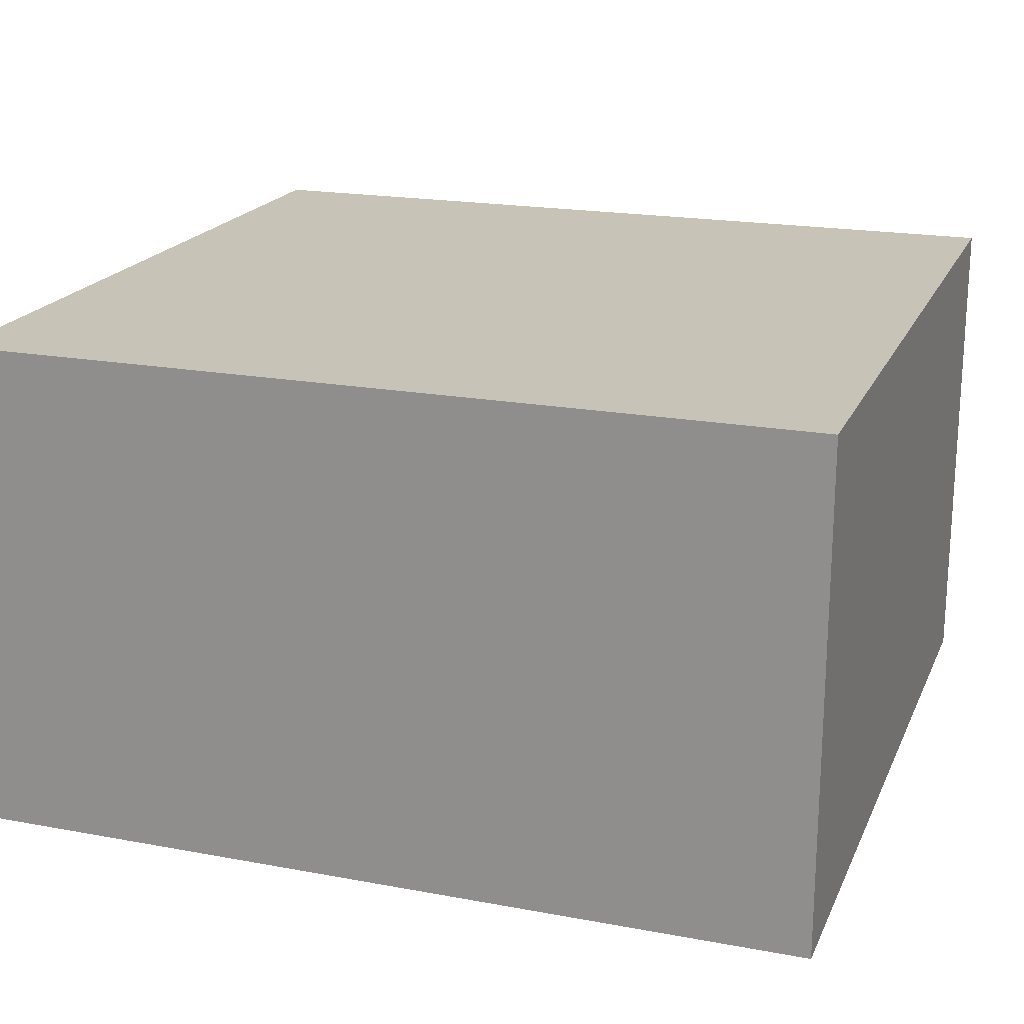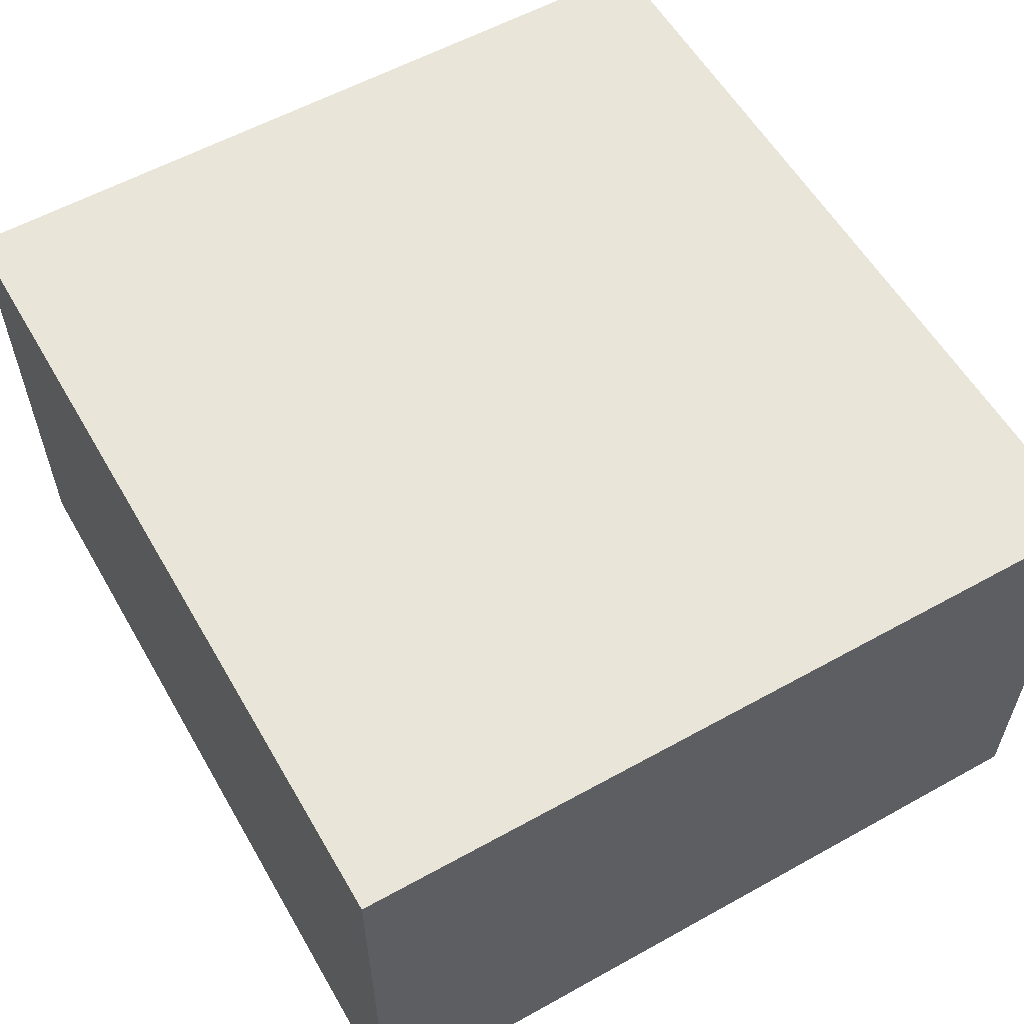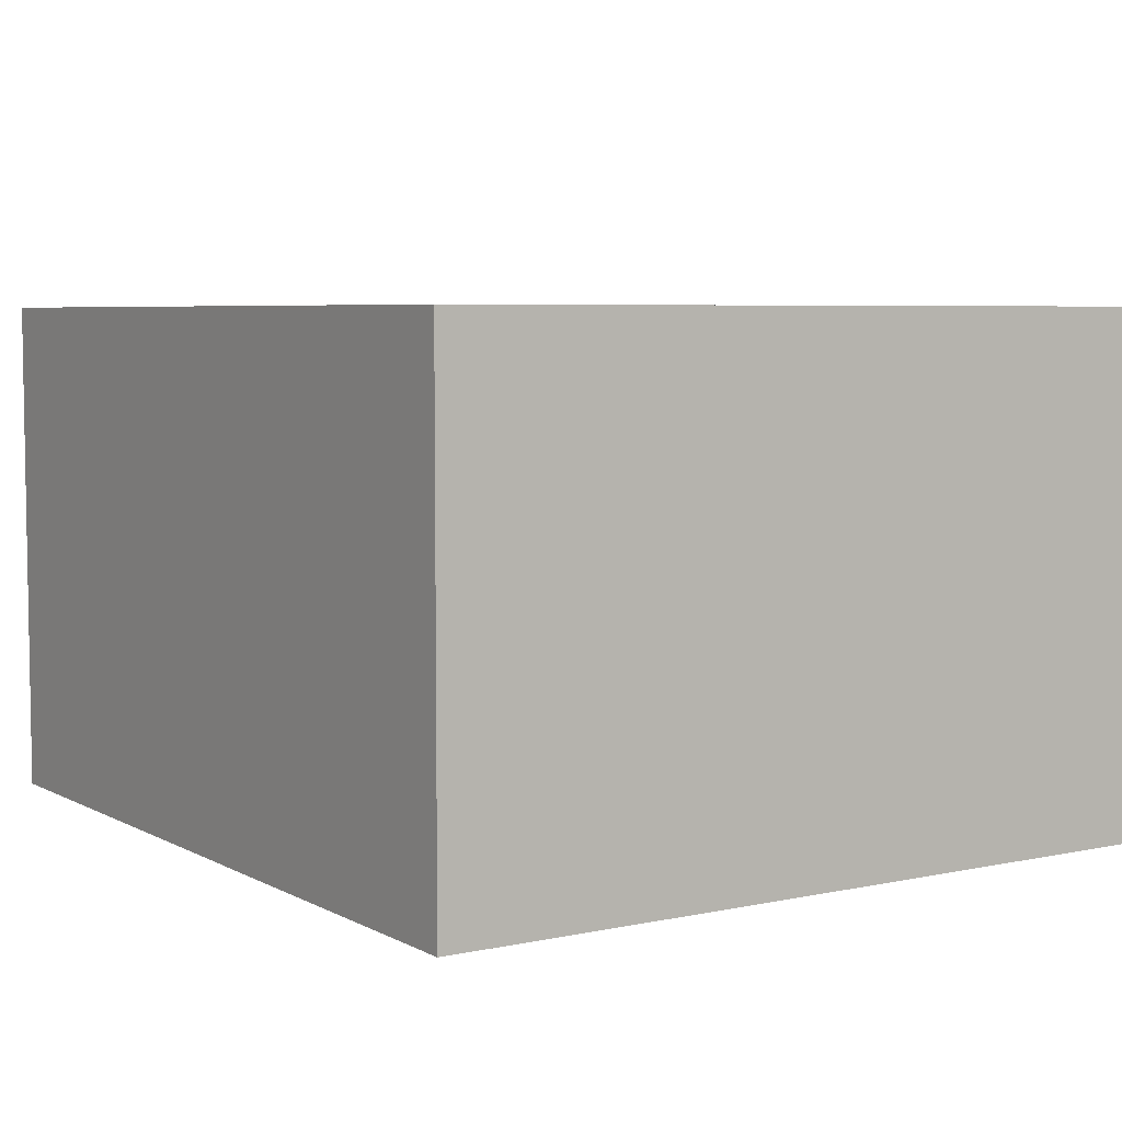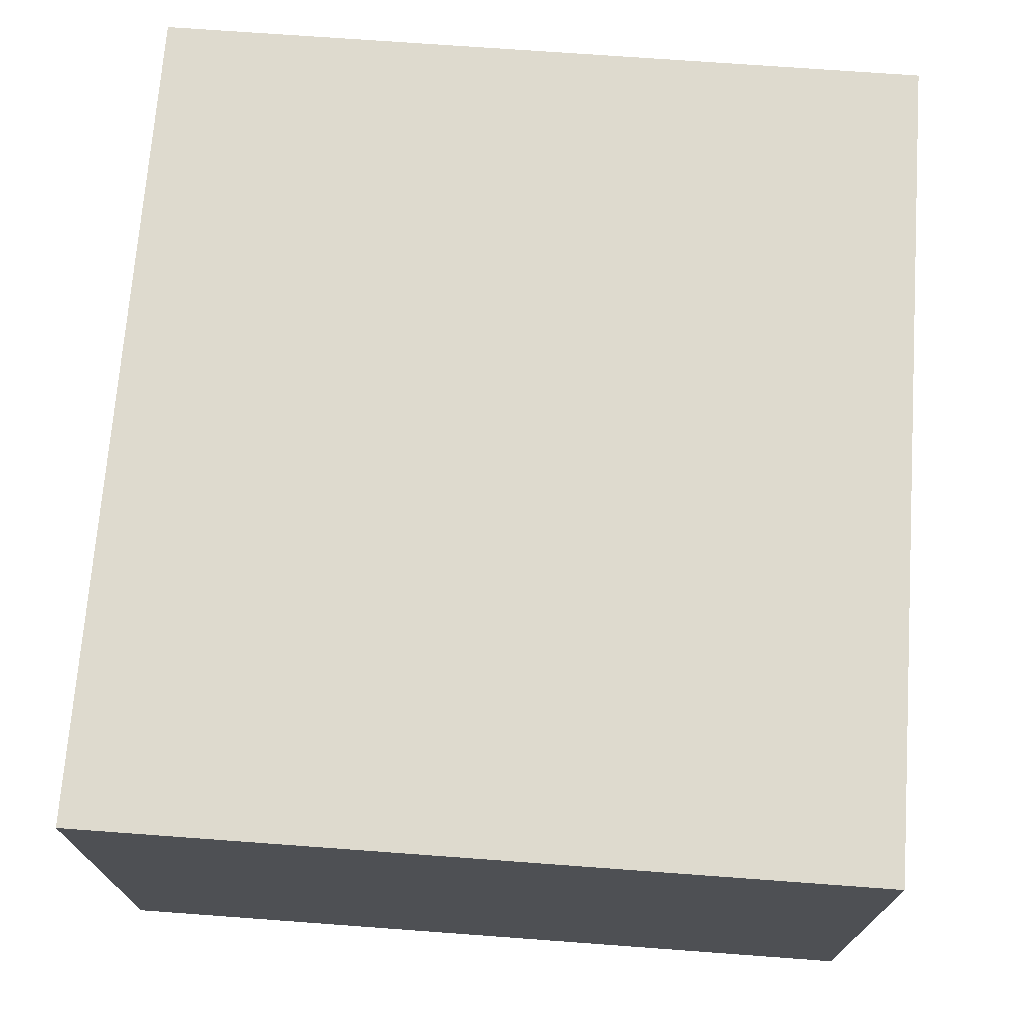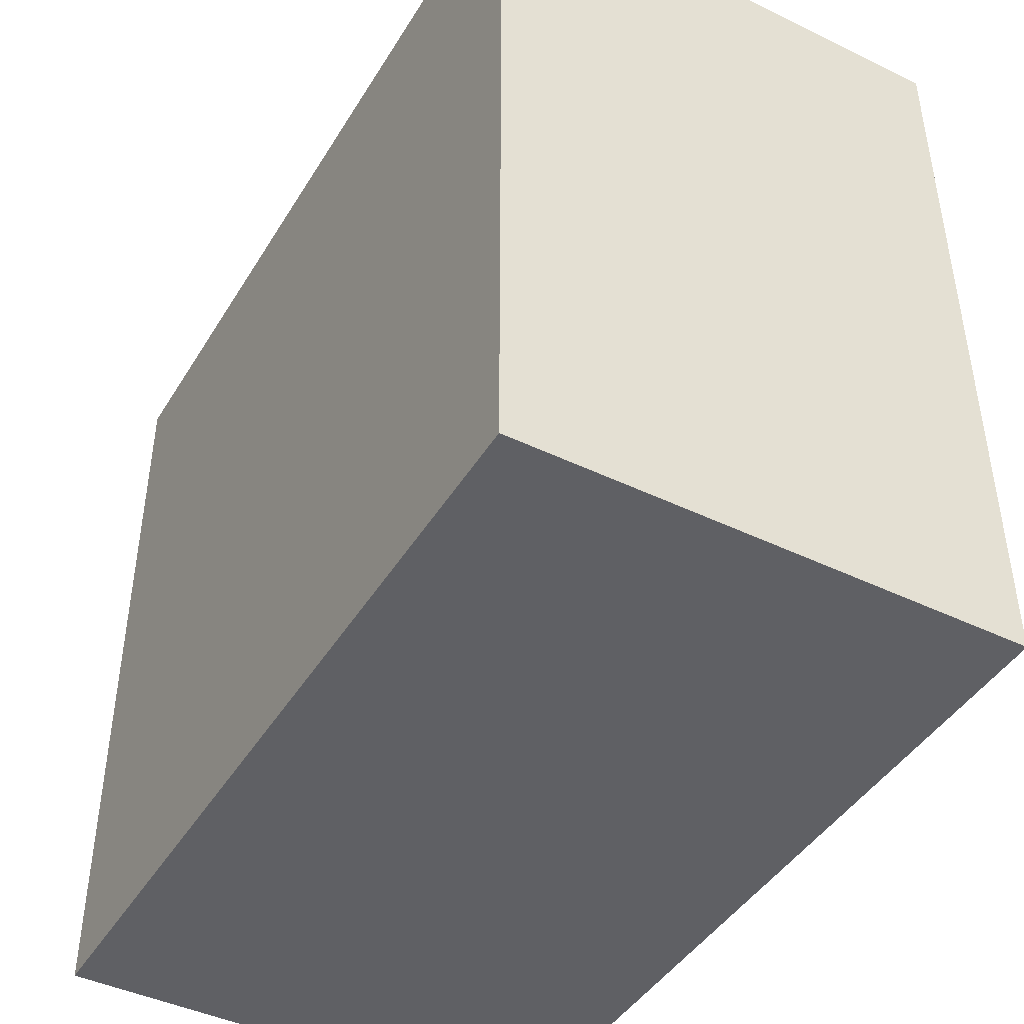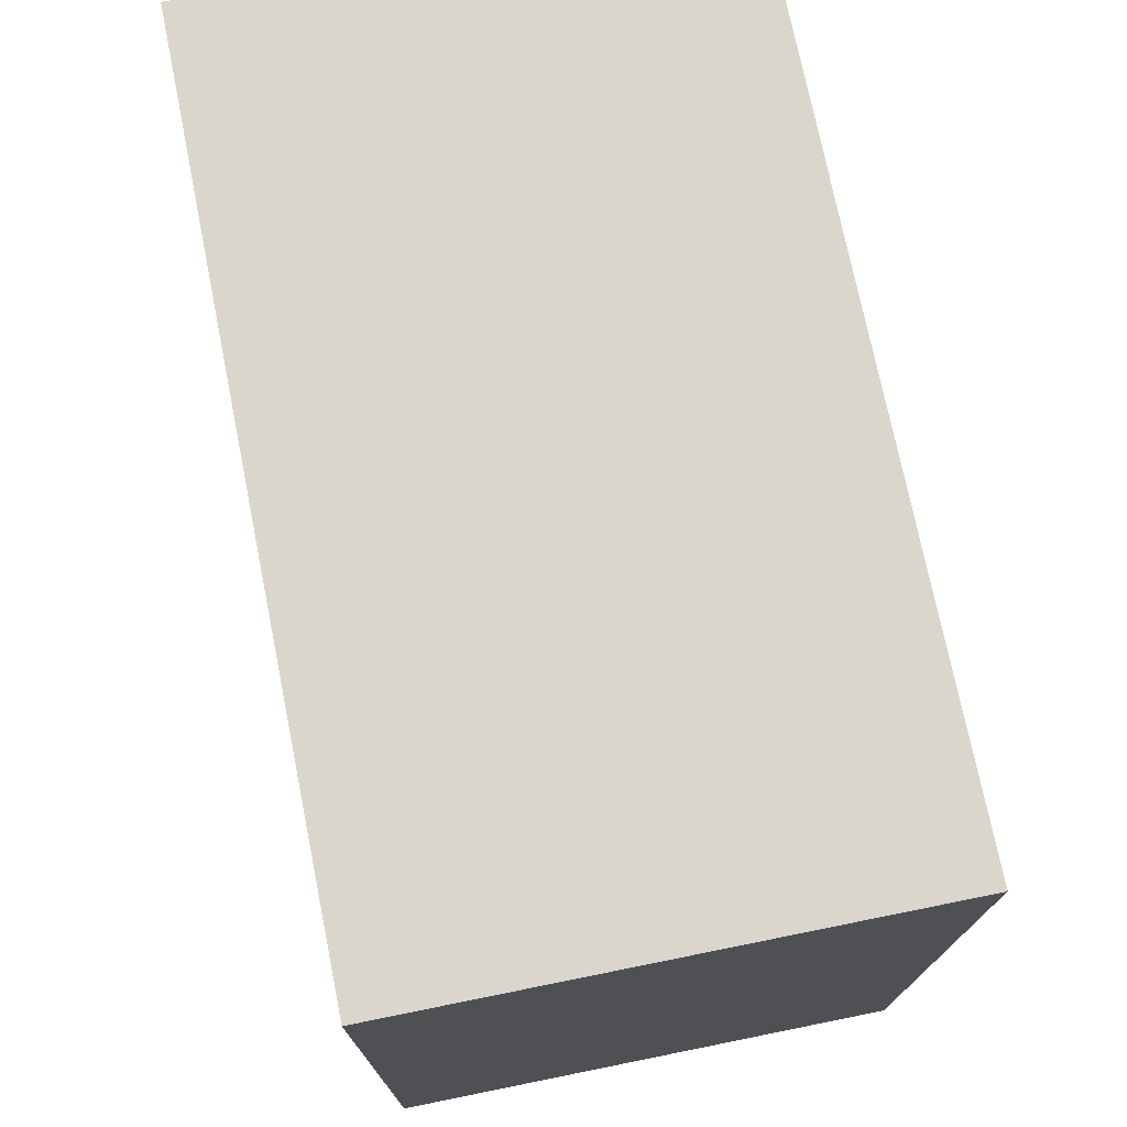
<metadata>
{"format":"obj","ext":"obj","renderer":"f3d","projection":"perspective","resolution":1024,"background":"white","views":[{"elev":19.7,"azim":19.0,"up":"+Y"},{"elev":57.7,"azim":-119.9,"up":"+Y"},{"elev":5.7,"azim":56.7,"up":"+Y"},{"elev":71.3,"azim":94.2,"up":"+Y"},{"elev":-44.0,"azim":-119.5,"up":"+Z"},{"elev":74.0,"azim":-101.4,"up":"+Z"}]}
</metadata>
<code>
v -4.657 -0.7063 -5.111
v -4.657 4.796 -5.111
v 4.634 -0.7063 -5.111
v 4.634 4.796 -5.111
v 4.634 -0.7063 3.496
v 4.634 4.796 3.496
v -4.657 -0.7063 3.496
v -4.657 4.796 3.496
f 2 3 1
f 2 4 3
f 4 5 3
f 4 6 5
f 1 5 7
f 1 3 5
f 8 4 2
f 8 6 4
f 8 1 7
f 8 2 1
f 6 7 5
f 6 8 7

</code>
